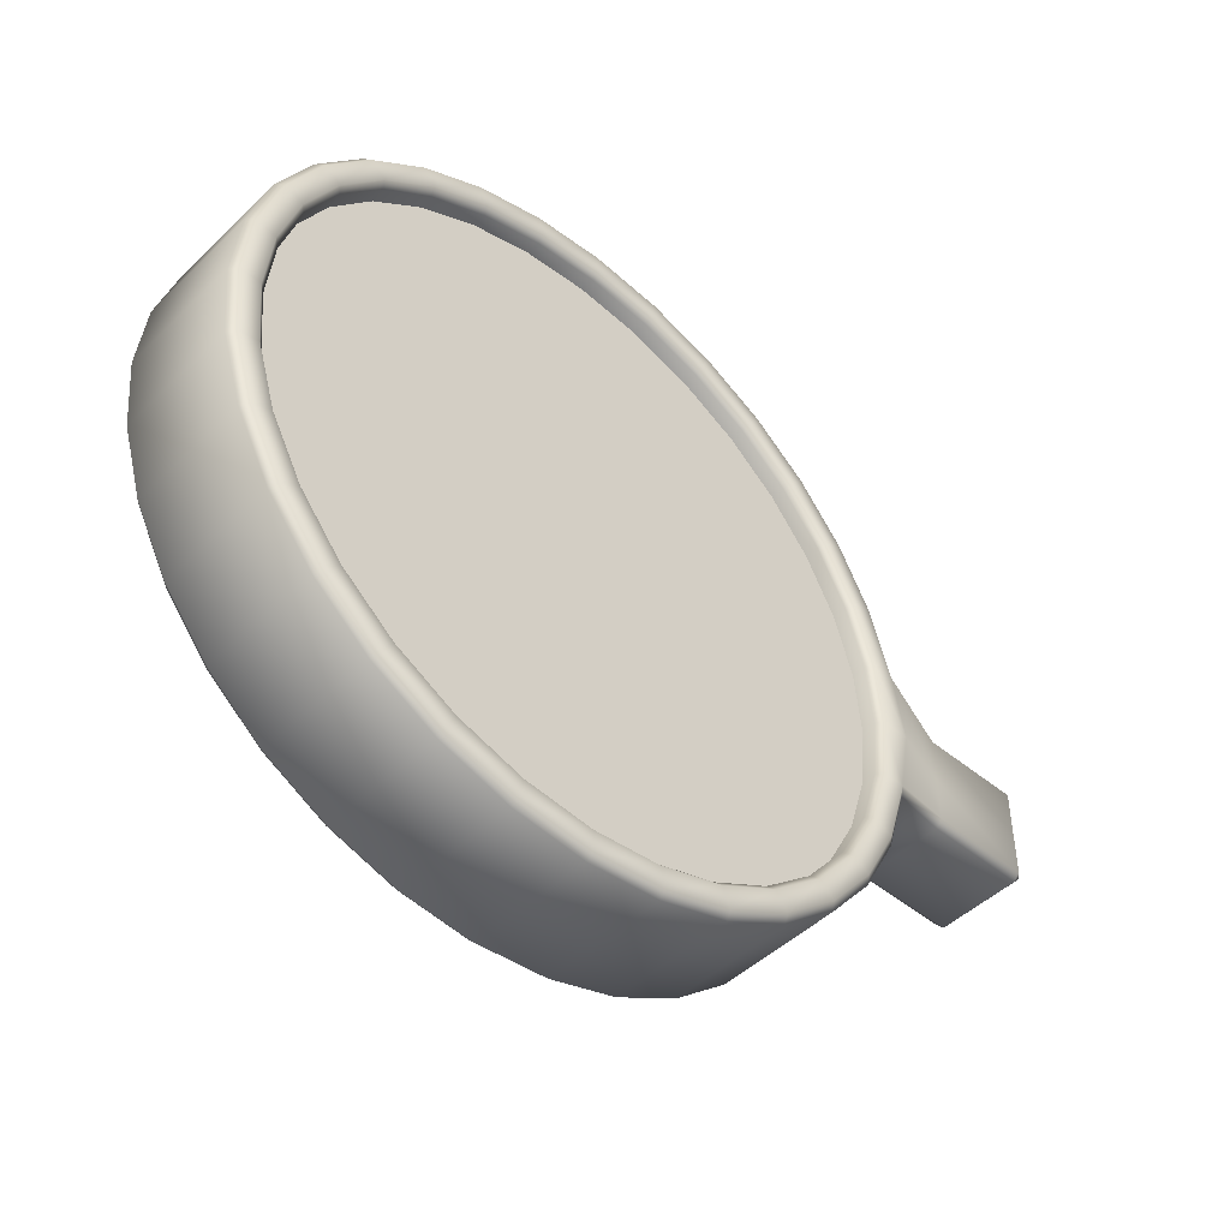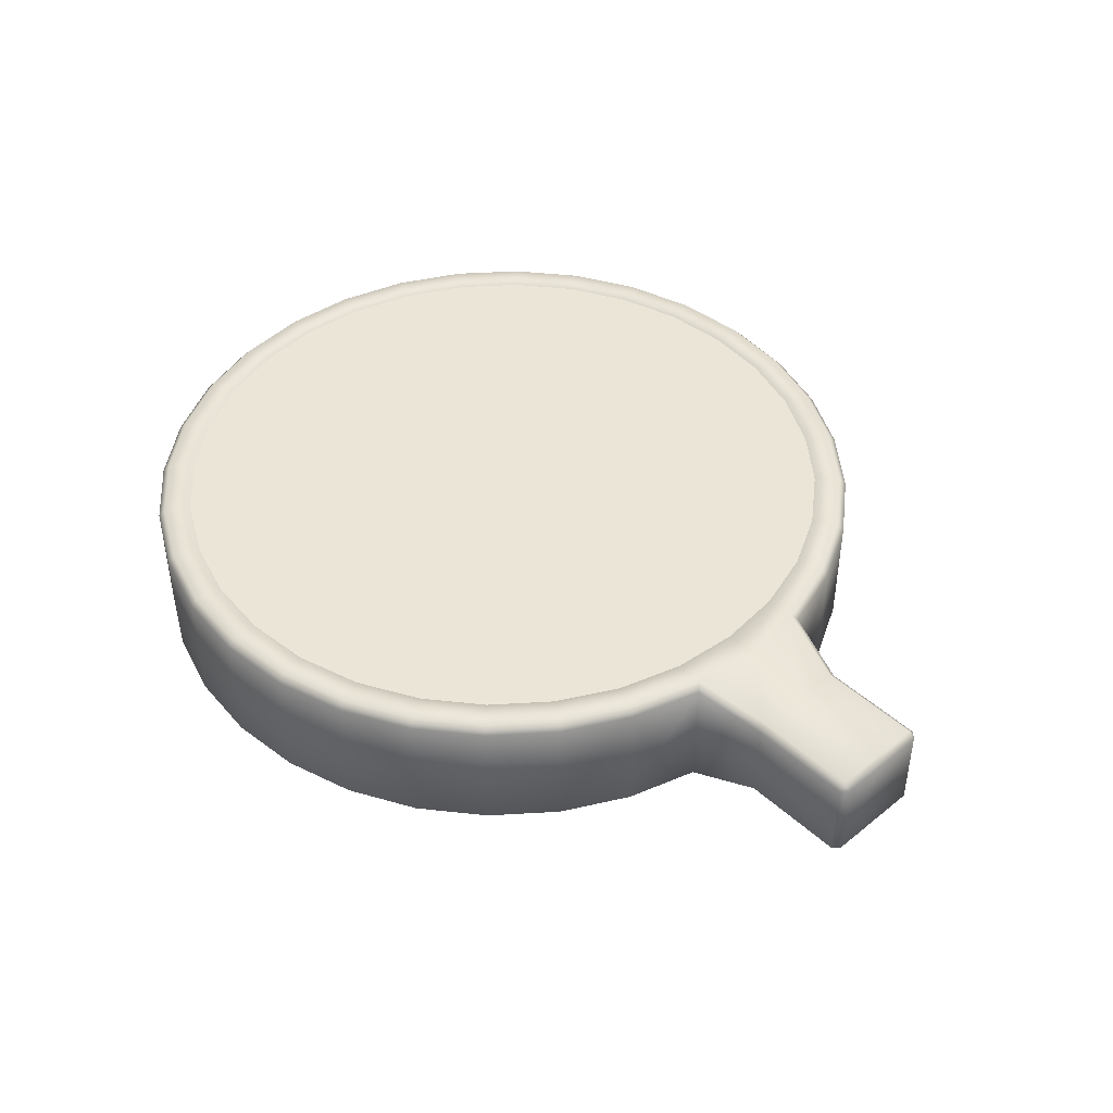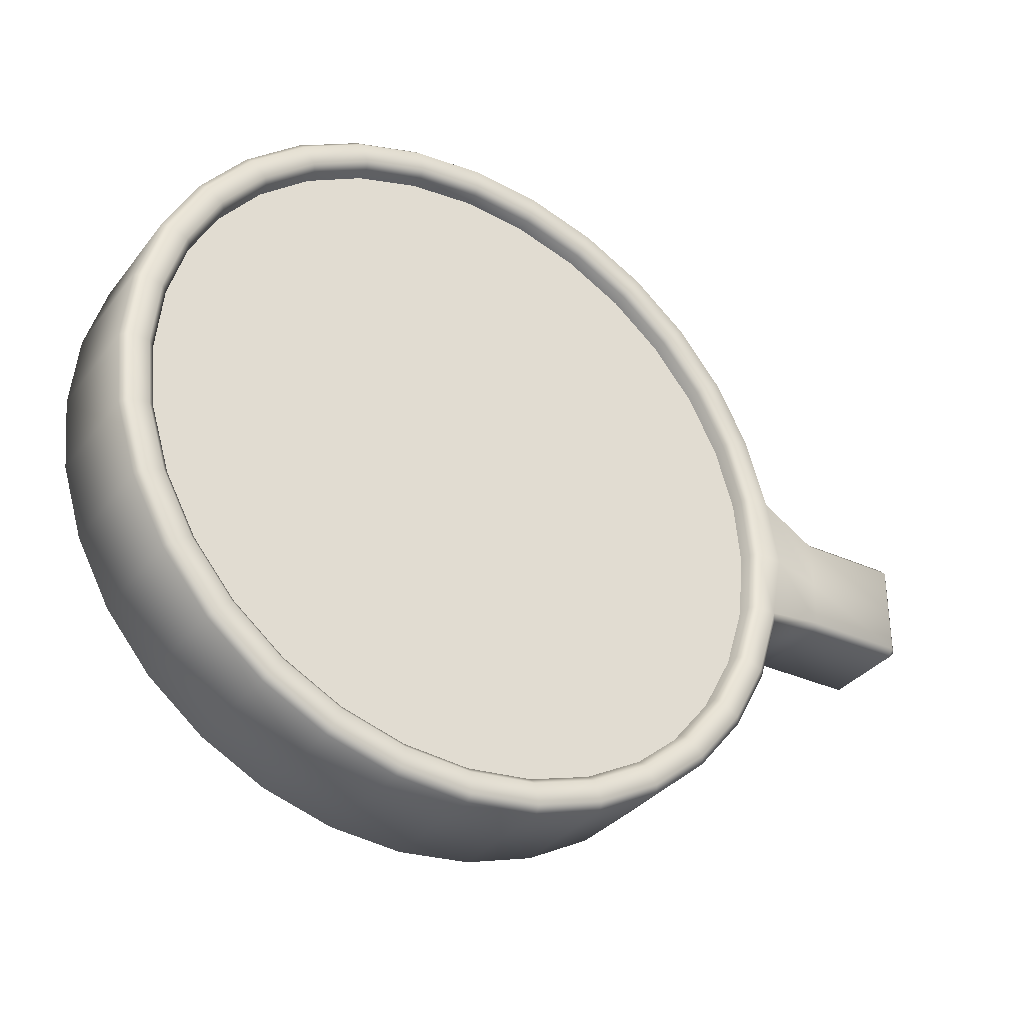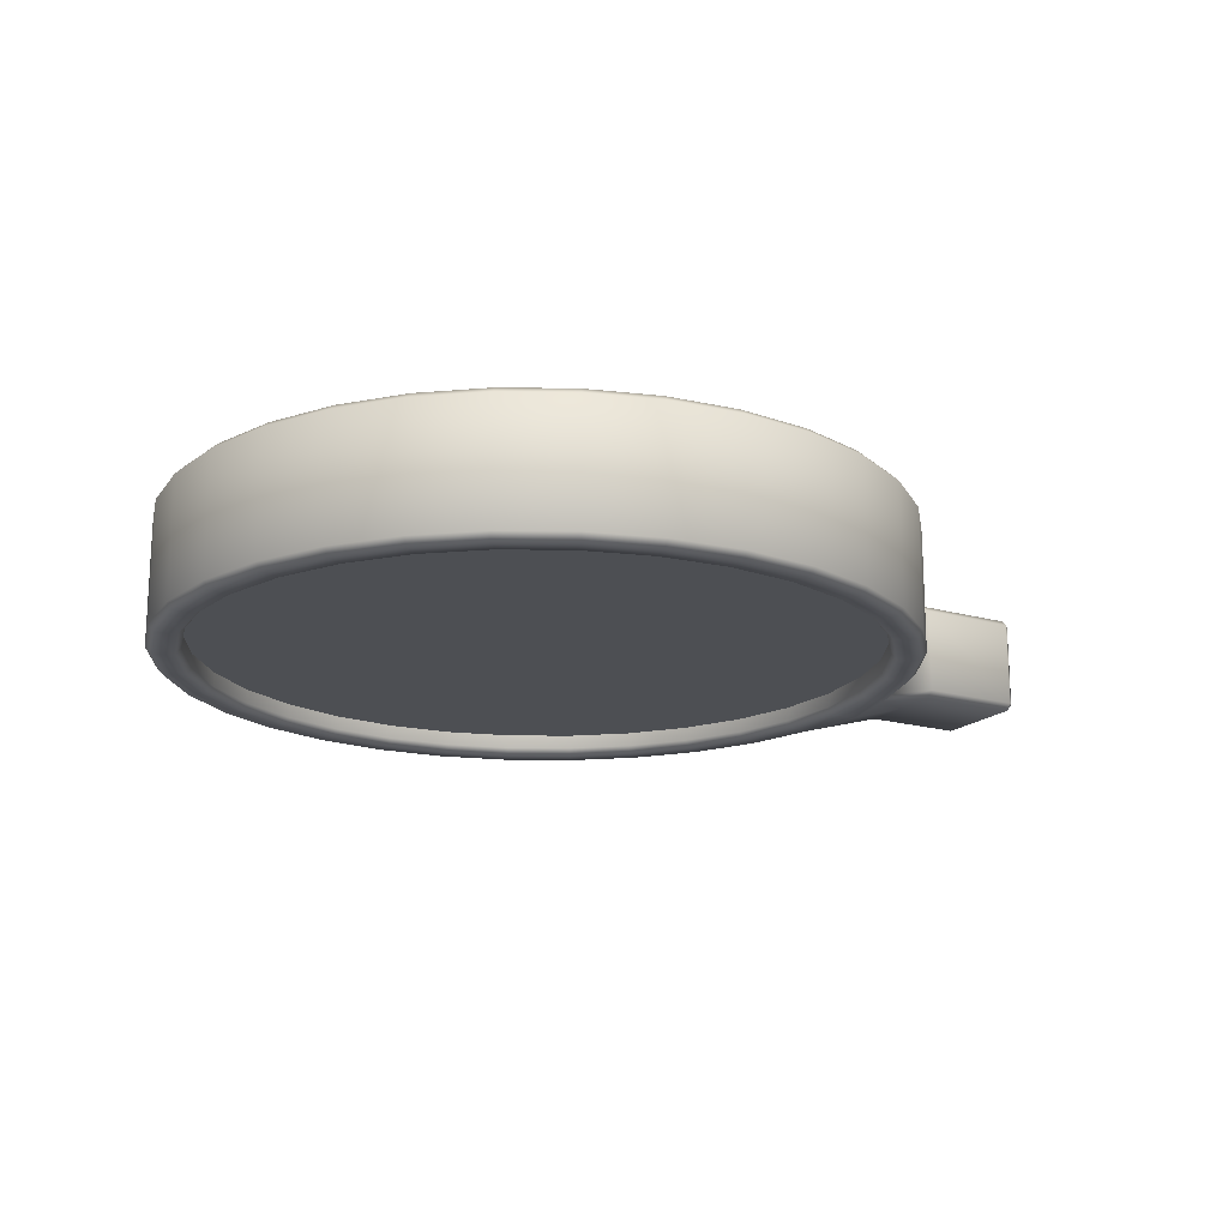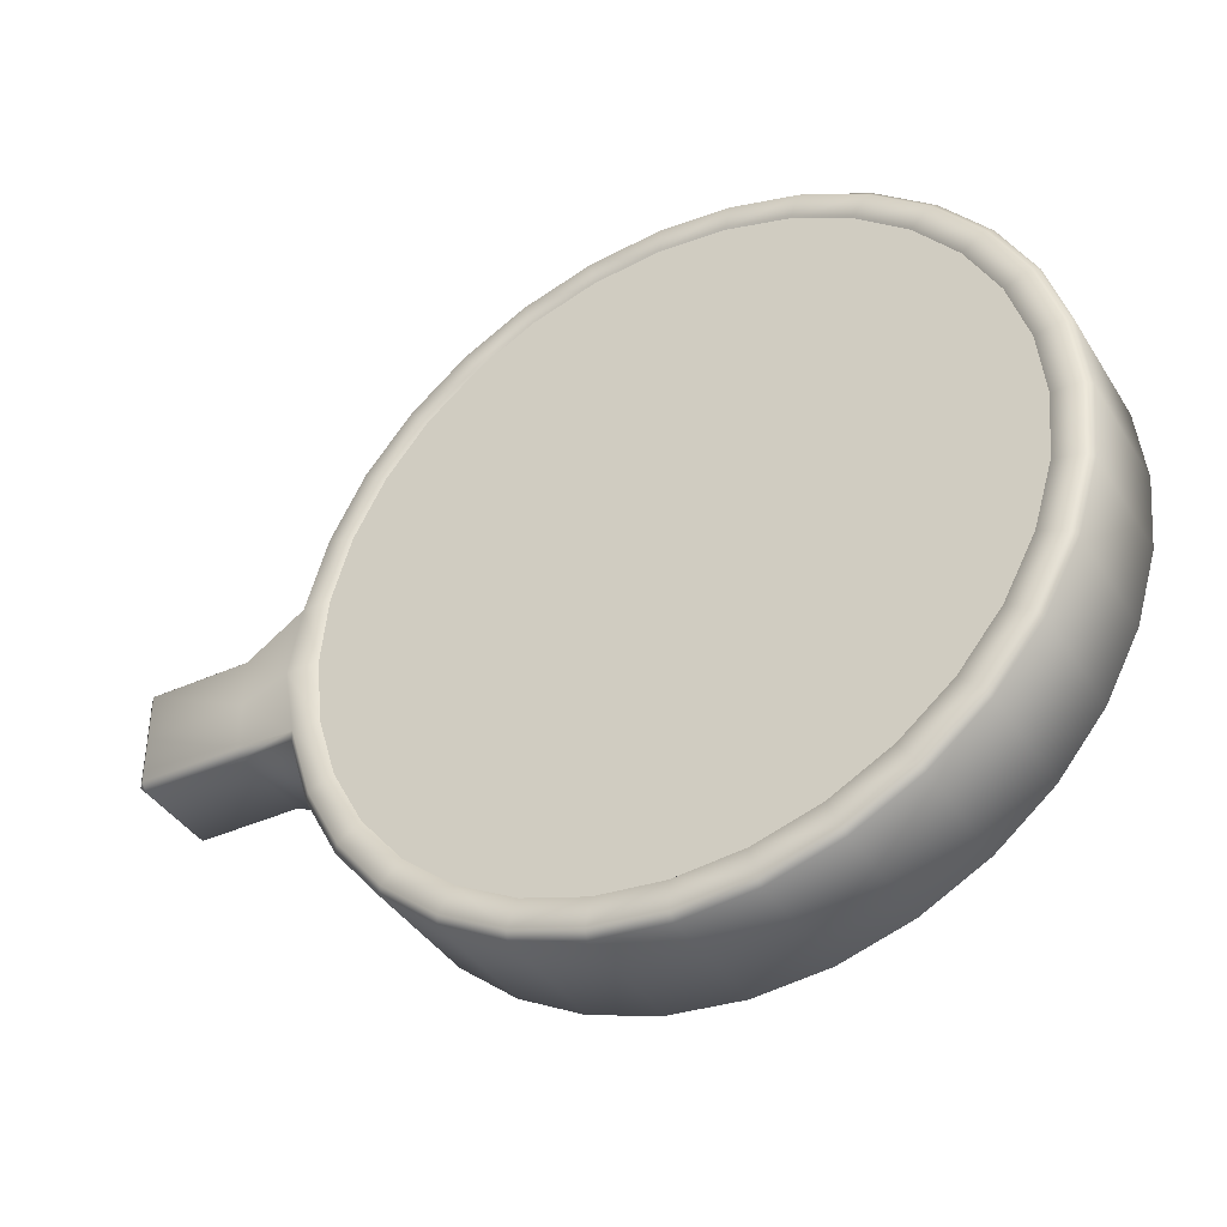
<metadata>
{"format":"obj","ext":"obj","renderer":"f3d","projection":"perspective","resolution":1024,"background":"white","views":[{"elev":-47.3,"azim":137.0,"up":"+Y"},{"elev":44.2,"azim":-133.3,"up":"+Z"},{"elev":-33.4,"azim":148.2,"up":"+Y"},{"elev":-17.7,"azim":150.3,"up":"+Z"},{"elev":-39.7,"azim":29.2,"up":"+Y"}]}
</metadata>
<code>
o Plane
v 0 0.025 0.005
v 0.004877 0.02452 0.005
v 0.01389 0.02079 0.005
v 0.0231 0.009567 0.005
v 0.02452 0.004877 0.005
v 0.025 0 0.005
v 0.0231 -0.009567 0.005
v 0.02079 -0.01389 0.005
v 0.01768 -0.01768 0.005
v 0.004877 -0.02452 0.005
v -0.004877 -0.02452 0.005
v -0.009567 -0.0231 0.005
v -0.01389 -0.02079 0.005
v -0.01768 -0.01768 0.005
v -0.02079 -0.01389 0.005
v -0.0231 -0.009567 0.005
v -0.02452 -0.004877 0.005
v -0.025 0 0.005
v -0.02452 0.004877 0.005
v -0.0231 0.009567 0.005
v -0.02079 0.01389 0.005
v -0.01768 0.01768 0.005
v -0.01389 0.02079 0.005
v -0.009567 0.0231 0.005
v -0.004877 0.02452 0.005
v -0.0275 0 -0.005
v -0.0275 0 0.005
v 0.01389 -0.02079 0.005
v 0.009567 -0.0231 0.005
v -0 -0.025 0.005
v 0.009567 0.0231 0.005
v 0.01768 0.01768 0.005
v 0.02079 0.01389 0.005
v 0.02452 -0.004877 0.005
v -0.0319 0 -0.003669
v -0.0319 0 0.003669
v -0 0.02702 -0.005
v -0 0.0275 -0.004492
v 0.005365 0.02697 -0.004492
v 0.00527 0.0265 -0.005
v 0.01052 0.02541 -0.004492
v 0.01034 0.02496 -0.005
v 0.01528 0.02286 -0.004492
v 0.01501 0.02246 -0.005
v 0.01945 0.01945 -0.004492
v 0.0191 0.0191 -0.005
v 0.02286 0.01528 -0.004492
v 0.02246 0.01501 -0.005
v 0.02541 0.01052 -0.004492
v 0.02496 0.01034 -0.005
v 0.02697 0.005365 -0.004492
v 0.0265 0.00527 -0.005
v 0.0275 0 -0.004492
v 0.02702 0 -0.005
v 0.02697 -0.005365 -0.004492
v 0.0265 -0.00527 -0.005
v 0.02541 -0.01052 -0.004492
v 0.02496 -0.01034 -0.005
v 0.02286 -0.01528 -0.004492
v 0.02246 -0.01501 -0.005
v 0.01945 -0.01945 -0.004492
v 0.0191 -0.0191 -0.005
v 0.01528 -0.02286 -0.004492
v 0.01501 -0.02246 -0.005
v 0.01052 -0.02541 -0.004492
v 0.01034 -0.02496 -0.005
v 0.005365 -0.02697 -0.004492
v 0.00527 -0.0265 -0.005
v -0 -0.0275 -0.004492
v -0 -0.02702 -0.005
v -0.005365 -0.02697 -0.004492
v -0.00527 -0.0265 -0.005
v -0.01052 -0.02541 -0.004492
v -0.01034 -0.02496 -0.005
v -0.01528 -0.02286 -0.004492
v -0.01501 -0.02246 -0.005
v -0.01945 -0.01945 -0.004492
v -0.0191 -0.0191 -0.005
v -0.02286 -0.01528 -0.004492
v -0.02246 -0.01501 -0.005
v -0.02541 -0.01052 -0.004492
v -0.02496 -0.01034 -0.005
v -0.02697 -0.005365 -0.004492
v -0.0266 -0.004942 -0.005
v -0.02661 0.004937 -0.005
v -0.02697 0.005365 -0.004492
v -0.02541 0.01052 -0.004492
v -0.02496 0.01034 -0.005
v -0.02286 0.01528 -0.004492
v -0.02246 0.01501 -0.005
v -0.01945 0.01945 -0.004492
v -0.0191 0.0191 -0.005
v -0.01528 0.02286 -0.004492
v -0.01501 0.02246 -0.005
v -0.01052 0.02541 -0.004492
v -0.01034 0.02496 -0.005
v -0.005365 0.02697 -0.004492
v -0.00527 0.0265 -0.005
v -0 0.0275 0.0045
v -0 0.027 0.005
v 0.005267 0.02648 0.005
v 0.005365 0.02697 0.0045
v 0.01052 0.02541 0.0045
v 0.01033 0.02494 0.005
v 0.015 0.02245 0.005
v 0.01528 0.02286 0.0045
v 0.01909 0.01909 0.005
v 0.01945 0.01945 0.0045
v 0.02245 0.015 0.005
v 0.02286 0.01528 0.0045
v 0.02494 0.01033 0.005
v 0.02541 0.01052 0.0045
v 0.02648 0.005267 0.005
v 0.02697 0.005365 0.0045
v 0.027 0 0.005
v 0.0275 0 0.0045
v 0.02648 -0.005267 0.005
v 0.02697 -0.005365 0.0045
v 0.02494 -0.01033 0.005
v 0.02541 -0.01052 0.0045
v 0.02286 -0.01528 0.0045
v 0.02245 -0.015 0.005
v 0.01909 -0.01909 0.005
v 0.01945 -0.01945 0.0045
v 0.015 -0.02245 0.005
v 0.01528 -0.02286 0.0045
v 0.01033 -0.02494 0.005
v 0.01052 -0.02541 0.0045
v 0.005267 -0.02648 0.005
v 0.005365 -0.02697 0.0045
v -0 -0.027 0.005
v -0 -0.0275 0.0045
v -0.005267 -0.02648 0.005
v -0.005365 -0.02697 0.0045
v -0.01052 -0.02541 0.0045
v -0.01033 -0.02494 0.005
v -0.015 -0.02245 0.005
v -0.01528 -0.02286 0.0045
v -0.01909 -0.01909 0.005
v -0.01945 -0.01945 0.0045
v -0.02245 -0.015 0.005
v -0.02286 -0.01528 0.0045
v -0.02494 -0.01033 0.005
v -0.02541 -0.01052 0.0045
v -0.0266 -0.004942 0.005
v -0.02697 -0.005365 0.0045
v -0.02697 0.005365 0.004492
v -0.0266 0.004942 0.005
v -0.02498 0.01025 0.005
v -0.02541 0.01052 0.004492
v -0.02245 0.015 0.005
v -0.02286 0.01528 0.004492
v -0.01909 0.01909 0.005
v -0.01945 0.01945 0.004492
v -0.015 0.02245 0.005
v -0.01528 0.02286 0.004492
v -0.01033 0.02494 0.005
v -0.01052 0.02541 0.004492
v -0.005267 0.02648 0.005
v -0.005365 0.02697 0.004496
v -0.0319 -0.004032 -0.003161
v -0.0319 -0.003504 -0.003669
v -0.0319 0.003506 -0.003669
v -0.0319 0.004032 -0.003161
v -0.0319 -0.003504 0.003669
v -0.0319 -0.004032 0.003169
v -0.0319 0.004032 0.003161
v -0.0319 0.003505 0.003669
v -0.03998 0 -0.003169
v -0.03948 0 -0.003669
v -0.03948 -0.003504 -0.003669
v -0.03948 -0.004032 -0.003161
v -0.03998 -0.003532 -0.003169
v -0.03948 0.003506 -0.003669
v -0.03998 0.003532 -0.003169
v -0.03948 0.004032 -0.003161
v -0.03948 0 0.003669
v -0.03998 0 0.003169
v -0.03948 -0.003504 0.003669
v -0.03998 -0.003532 0.003169
v -0.03948 -0.004032 0.003169
v -0.03948 0.003505 0.003669
v -0.03948 0.004032 0.003161
v -0.03998 0.003532 0.003169
v 0 0.025 -0.0045
v -0 0.02549 -0.005
v 0.004974 0.025 -0.005
v 0.004877 0.02452 -0.0045
v 0.009756 0.02355 -0.005
v 0.009567 0.0231 -0.0045
v 0.01416 0.0212 -0.005
v 0.01389 0.02079 -0.0045
v 0.01803 0.01803 -0.005
v 0.01768 0.01768 -0.0045
v 0.0212 0.01416 -0.005
v 0.02079 0.01389 -0.0045
v 0.02355 0.009756 -0.005
v 0.0231 0.009567 -0.0045
v 0.025 0.004974 -0.005
v 0.02452 0.004877 -0.0045
v 0.02549 0 -0.005
v 0.025 0 -0.0045
v 0.025 -0.004974 -0.005
v 0.02452 -0.004877 -0.0045
v 0.02355 -0.009756 -0.005
v 0.0231 -0.009567 -0.0045
v 0.0212 -0.01416 -0.005
v 0.02079 -0.01389 -0.0045
v 0.01803 -0.01803 -0.005
v 0.01768 -0.01768 -0.0045
v 0.01416 -0.0212 -0.005
v 0.01389 -0.02079 -0.0045
v 0.009756 -0.02355 -0.005
v 0.009567 -0.0231 -0.0045
v 0.004974 -0.025 -0.005
v 0.004877 -0.02452 -0.0045
v -0 -0.02549 -0.005
v -0 -0.025 -0.0045
v -0.004974 -0.025 -0.005
v -0.004877 -0.02452 -0.0045
v -0.009756 -0.02355 -0.005
v -0.009567 -0.0231 -0.0045
v -0.01416 -0.0212 -0.005
v -0.01389 -0.02079 -0.0045
v -0.01803 -0.01803 -0.005
v -0.01768 -0.01768 -0.0045
v -0.0212 -0.01416 -0.005
v -0.02079 -0.01389 -0.0045
v -0.02355 -0.009756 -0.005
v -0.0231 -0.009567 -0.0045
v -0.02503 -0.004893 -0.005
v -0.02452 -0.004877 -0.0045
v -0.02551 0 -0.005
v -0.025 0 -0.0045
v -0.02503 0.004892 -0.005
v -0.02452 0.004877 -0.0045
v -0.02355 0.009756 -0.005
v -0.0231 0.009567 -0.0045
v -0.0212 0.01416 -0.005
v -0.02079 0.01389 -0.0045
v -0.01803 0.01803 -0.005
v -0.01768 0.01768 -0.0045
v -0.01416 0.0212 -0.005
v -0.01389 0.02079 -0.0045
v -0.009756 0.02355 -0.005
v -0.009567 0.0231 -0.0045
v -0.004974 0.025 -0.005
v -0.004877 0.02452 -0.0045
f 31 2 1 25 24 23 22 21 20 19 18 17 16 15 14 13 12 11 30 10 29 28 9 8 7 34 6 5 4 33 32 3
f 193 191 44 46
f 247 245 96 98
f 221 219 72 74
f 195 193 46 48
f 187 186 37 40
f 223 221 74 76
f 197 195 48 50
f 225 223 76 78
f 199 197 50 52
f 227 225 78 80
f 201 199 52 54
f 229 227 80 82
f 203 201 54 56
f 231 229 82 84
f 205 203 56 58
f 233 231 84 26
f 207 205 58 60
f 235 233 26 85
f 209 207 60 62
f 237 235 85 88
f 211 209 62 64
f 239 237 88 90
f 213 211 64 66
f 186 247 98 37
f 241 239 90 92
f 215 213 66 68
f 189 187 40 42
f 243 241 92 94
f 217 215 68 70
f 191 189 42 44
f 245 243 94 96
f 219 217 70 72
f 61 59 121 124
f 20 19 236 238
f 63 61 124 126
f 89 87 150 152
f 65 63 126 128
f 38 97 160 99
f 91 89 152 154
f 67 65 128 130
f 41 39 102 103
f 93 91 154 156
f 69 67 130 132
f 43 41 103 106
f 95 93 156 158
f 71 69 132 134
f 45 43 106 108
f 97 95 158 160
f 73 71 134 135
f 47 45 108 110
f 39 38 99 102
f 75 73 135 138
f 49 47 110 112
f 77 75 138 140
f 51 49 112 114
f 79 77 140 142
f 53 51 114 116
f 81 79 142 144
f 55 53 116 118
f 83 81 144 146
f 57 55 118 120
f 83 146 166 161
f 59 57 120 121
f 87 86 147 150
f 11 30 218 220
f 32 3 192 194
f 25 24 246 248
f 12 11 220 222
f 33 32 194 196
f 13 12 222 224
f 4 33 196 198
f 159 1 100
f 14 13 224 226
f 5 4 198 200
f 1 25 248 185
f 15 14 226 228
f 6 5 200 202
f 16 15 228 230
f 34 6 202 204
f 17 16 230 232
f 7 34 204 206
f 18 17 232 234
f 8 7 206 208
f 19 18 234 236
f 9 8 208 210
f 85 26 35 163
f 28 9 210 212
f 26 84 162 35
f 29 28 212 214
f 147 86 164 167
f 10 29 214 216
f 23 22 242 244
f 30 10 216 218
f 3 31 190 192
f 24 23 244 246
f 1 101 100
f 129 30 131
f 104 101 2
f 151 21 153
f 161 166 181 172
f 2 31 104
f 101 1 2
f 31 105 104
f 133 30 11
f 24 157 23
f 1 159 25
f 3 107 105
f 153 22 23
f 32 107 3
f 21 22 153
f 32 109 107
f 153 23 155
f 33 109 32
f 17 18 27
f 33 111 109
f 19 20 149
f 4 111 33
f 148 19 149
f 4 113 111
f 27 148 168 36
f 5 113 4
f 5 115 113
f 18 19 148
f 6 115 5
f 20 21 151
f 34 115 6
f 145 16 17
f 136 11 12
f 34 117 115
f 7 117 34
f 27 18 148
f 7 119 117
f 143 15 16
f 8 119 7
f 145 27 36 165
f 8 122 119
f 141 14 15
f 9 122 8
f 143 16 145
f 9 123 122
f 139 13 14
f 28 123 9
f 141 15 143
f 28 125 123
f 139 14 141
f 29 125 28
f 136 12 13
f 29 127 125
f 159 157 25
f 10 127 29
f 137 13 139
f 129 127 10
f 137 136 13
f 30 133 131
f 24 25 157
f 136 133 11
f 157 155 23
f 30 129 10
f 3 105 31
f 165 36 177 179
f 167 164 176 183
f 145 17 27
f 22 21 240 242
f 21 20 238 240
f 149 20 151
f 175 169 178 184
f 35 162 171 170
f 36 168 182 177
f 163 35 170 174
f 169 173 180 178
f 171 172 173
f 174 175 176
f 179 180 181
f 182 183 184
f 40 37 38 39
f 42 40 39 41
f 44 42 41 43
f 46 44 43 45
f 48 46 45 47
f 50 48 47 49
f 52 50 49 51
f 54 52 51 53
f 56 54 53 55
f 58 56 55 57
f 60 58 57 59
f 62 60 59 61
f 64 62 61 63
f 66 64 63 65
f 68 66 65 67
f 70 68 67 69
f 72 70 69 71
f 74 72 71 73
f 76 74 73 75
f 78 76 75 77
f 80 78 77 79
f 82 80 79 81
f 84 82 81 83
f 88 85 86 87
f 90 88 87 89
f 92 90 89 91
f 94 92 91 93
f 96 94 93 95
f 98 96 95 97
f 37 98 97 38
f 102 99 100 101
f 103 102 101 104
f 106 103 104 105
f 108 106 105 107
f 110 108 107 109
f 112 110 109 111
f 114 112 111 113
f 116 114 113 115
f 118 116 115 117
f 120 118 117 119
f 121 120 119 122
f 124 121 122 123
f 126 124 123 125
f 128 126 125 127
f 130 128 127 129
f 132 130 129 131
f 134 132 131 133
f 135 134 133 136
f 138 135 136 137
f 140 138 137 139
f 142 140 139 141
f 144 142 141 143
f 146 144 143 145
f 150 147 148 149
f 152 150 149 151
f 154 152 151 153
f 156 154 153 155
f 158 156 155 157
f 160 158 157 159
f 99 160 159 100
f 145 165 166 146
f 162 84 83 161
f 85 163 164 86
f 168 148 147 167
f 170 171 173 169
f 174 170 169 175
f 178 180 179 177
f 184 178 177 182
f 180 173 172 181
f 183 176 175 184
f 176 164 163 174
f 182 168 167 183
f 165 179 181 166
f 171 162 161 172
f 31 2 188 190
f 188 185 186 187
f 190 188 187 189
f 192 190 189 191
f 194 192 191 193
f 196 194 193 195
f 198 196 195 197
f 200 198 197 199
f 202 200 199 201
f 204 202 201 203
f 206 204 203 205
f 208 206 205 207
f 210 208 207 209
f 212 210 209 211
f 214 212 211 213
f 216 214 213 215
f 218 216 215 217
f 220 218 217 219
f 222 220 219 221
f 224 222 221 223
f 226 224 223 225
f 228 226 225 227
f 230 228 227 229
f 232 230 229 231
f 234 232 231 233
f 236 234 233 235
f 238 236 235 237
f 240 238 237 239
f 242 240 239 241
f 244 242 241 243
f 246 244 243 245
f 248 246 245 247
f 185 248 247 186
f 2 1 185 188
o Circle
v 0 0 -0.003456
v 0 0.025 -0.003456
v 0.004877 0.02452 -0.003456
v 0.009567 0.0231 -0.003456
v 0.01389 0.02079 -0.003456
v 0.01768 0.01768 -0.003456
v 0.02079 0.01389 -0.003456
v 0.0231 0.009567 -0.003456
v 0.02452 0.004877 -0.003456
v 0.025 0 -0.003456
v 0.02452 -0.004877 -0.003456
v 0.0231 -0.009567 -0.003456
v 0.02079 -0.01389 -0.003456
v 0.01768 -0.01768 -0.003456
v 0.01389 -0.02079 -0.003456
v 0.009567 -0.0231 -0.003456
v 0.004877 -0.02452 -0.003456
v -0 -0.025 -0.003456
v -0.004877 -0.02452 -0.003456
v -0.009567 -0.0231 -0.003456
v -0.01389 -0.02079 -0.003456
v -0.01768 -0.01768 -0.003456
v -0.02079 -0.01389 -0.003456
v -0.0231 -0.009567 -0.003456
v -0.02452 -0.004877 -0.003456
v -0.025 0 -0.003456
v -0.02452 0.004877 -0.003456
v -0.0231 0.009567 -0.003456
v -0.02079 0.01389 -0.003456
v -0.01768 0.01768 -0.003456
v -0.01389 0.02079 -0.003456
v -0.009567 0.0231 -0.003456
v -0.004877 0.02452 -0.003456
f 249 250 251
f 249 251 252
f 249 252 253
f 249 253 254
f 249 254 255
f 249 255 256
f 249 256 257
f 249 257 258
f 249 258 259
f 249 259 260
f 249 260 261
f 249 261 262
f 249 262 263
f 249 263 264
f 249 264 265
f 249 265 266
f 249 266 267
f 249 267 268
f 249 268 269
f 249 269 270
f 249 270 271
f 249 271 272
f 249 272 273
f 249 273 274
f 249 274 275
f 249 275 276
f 249 276 277
f 249 277 278
f 249 278 279
f 249 279 280
f 249 280 281
f 249 281 250

</code>
